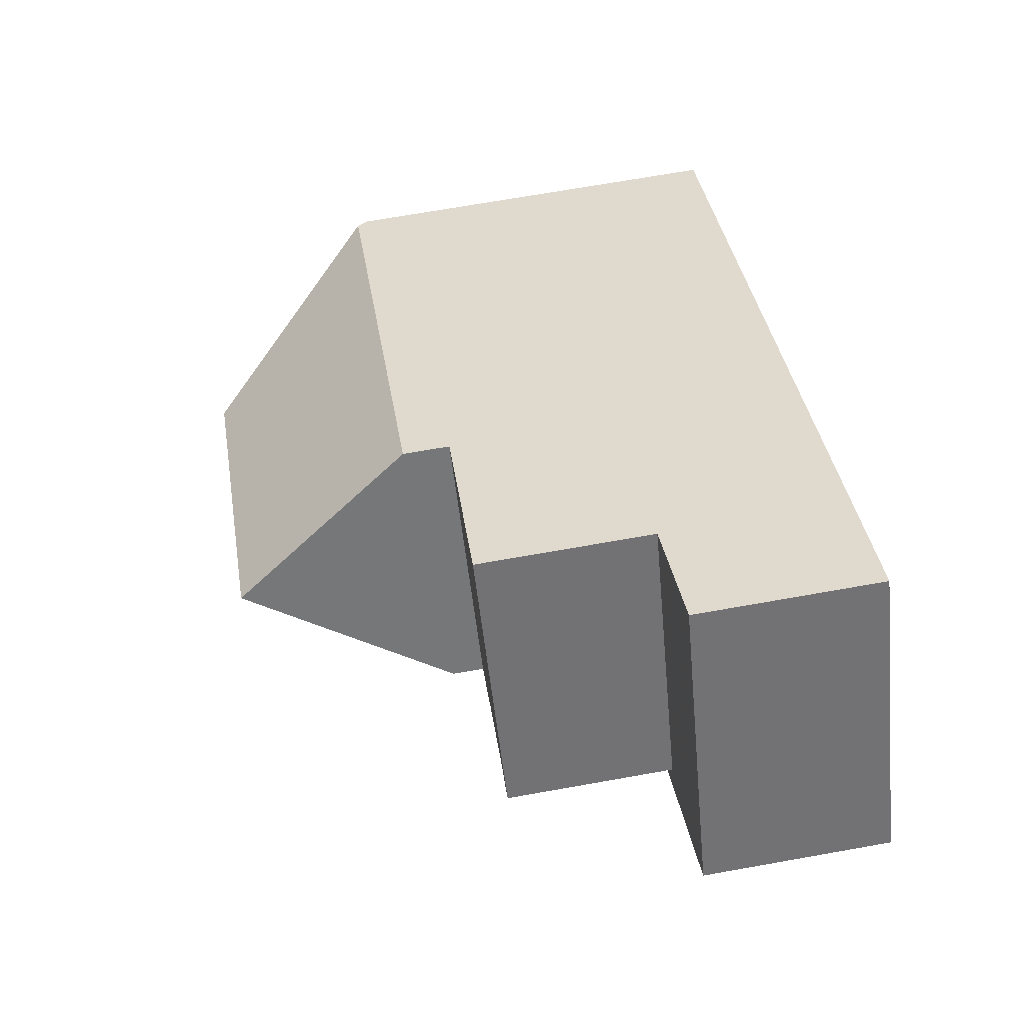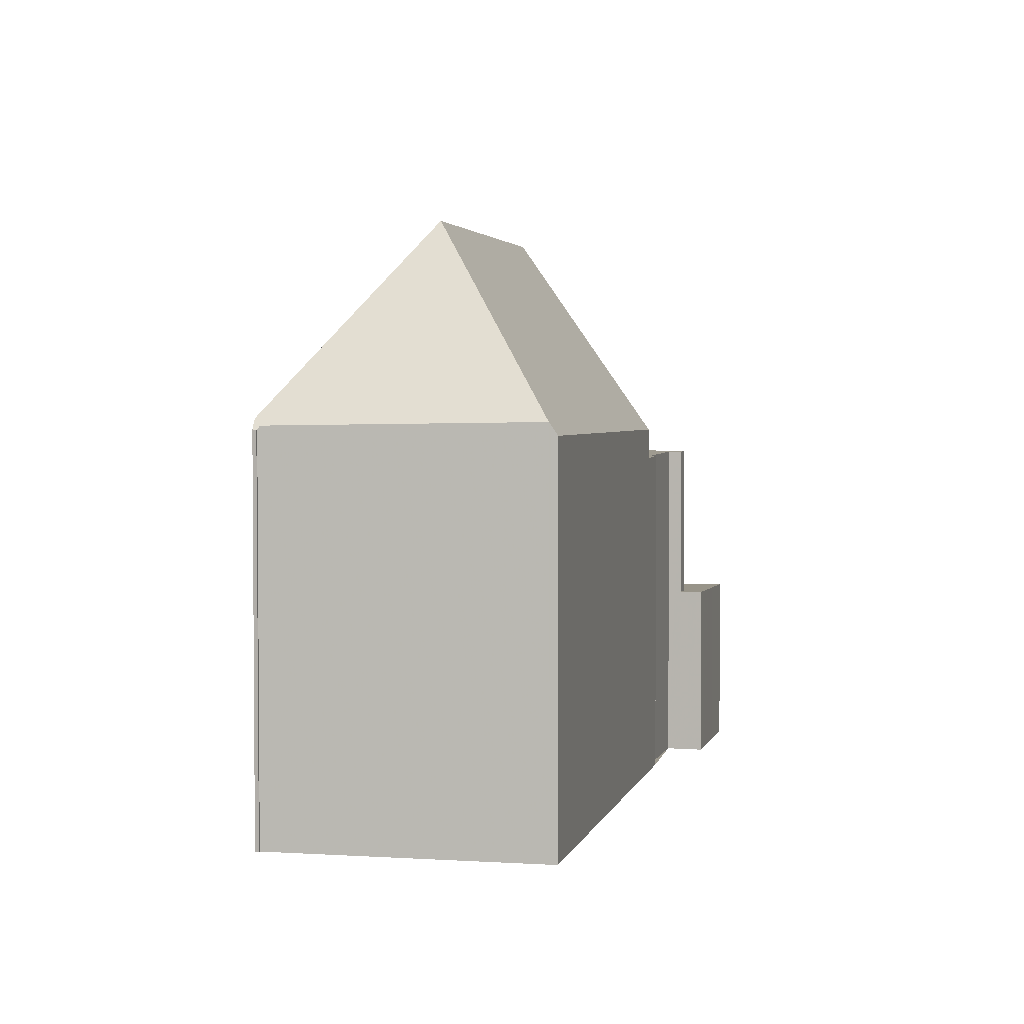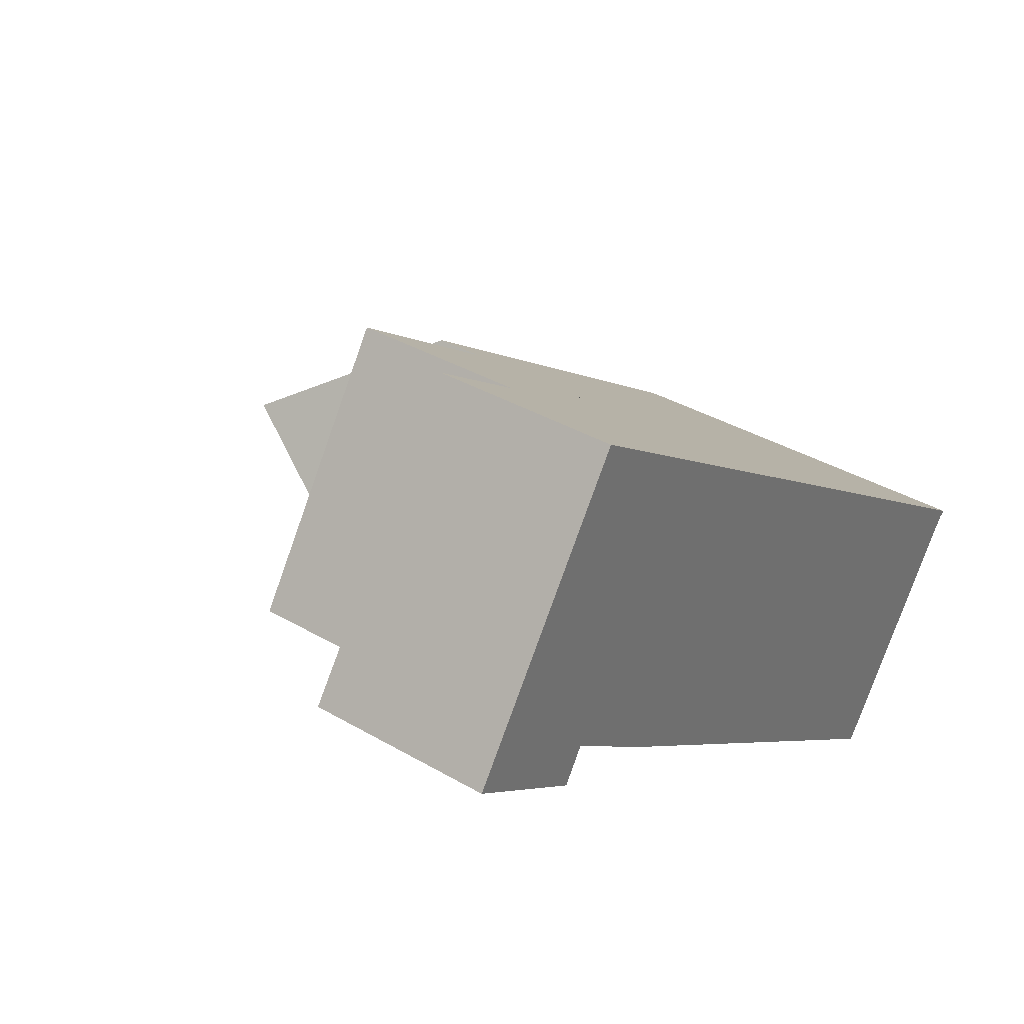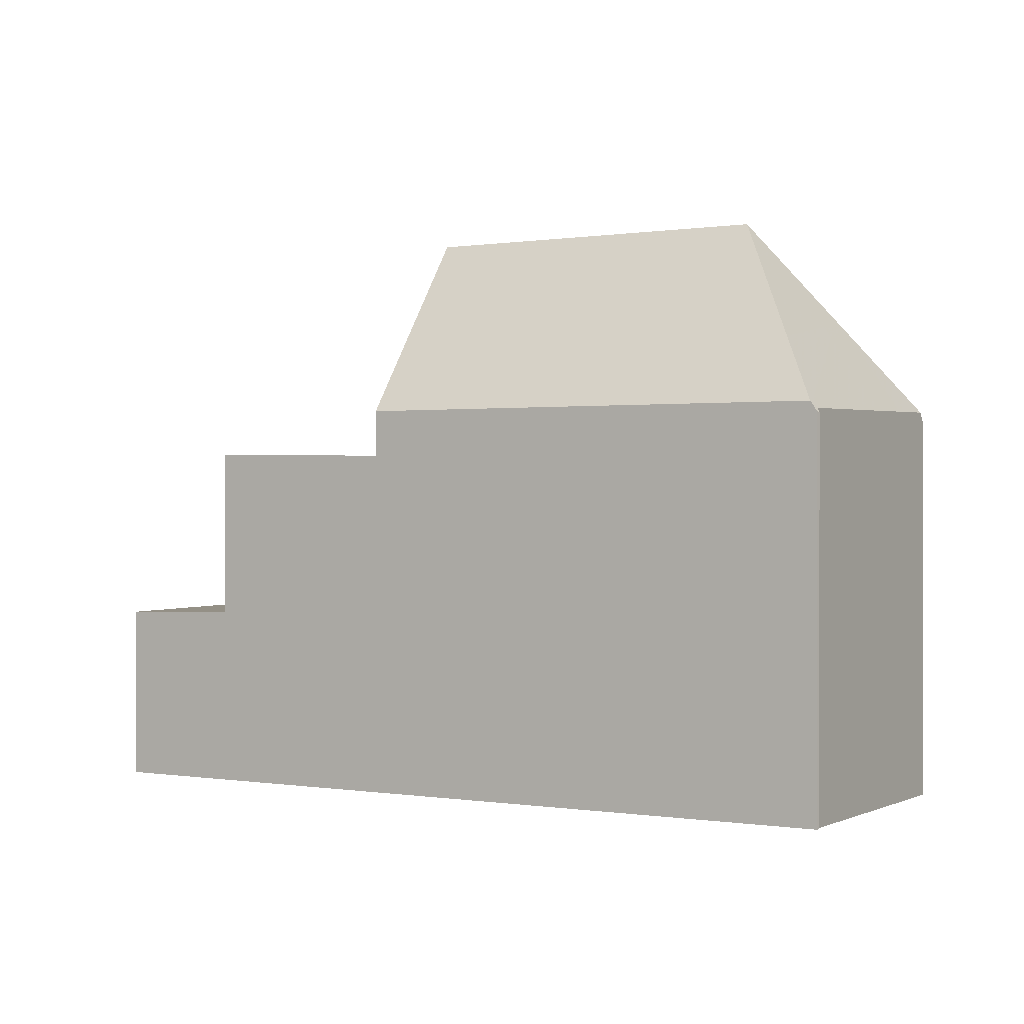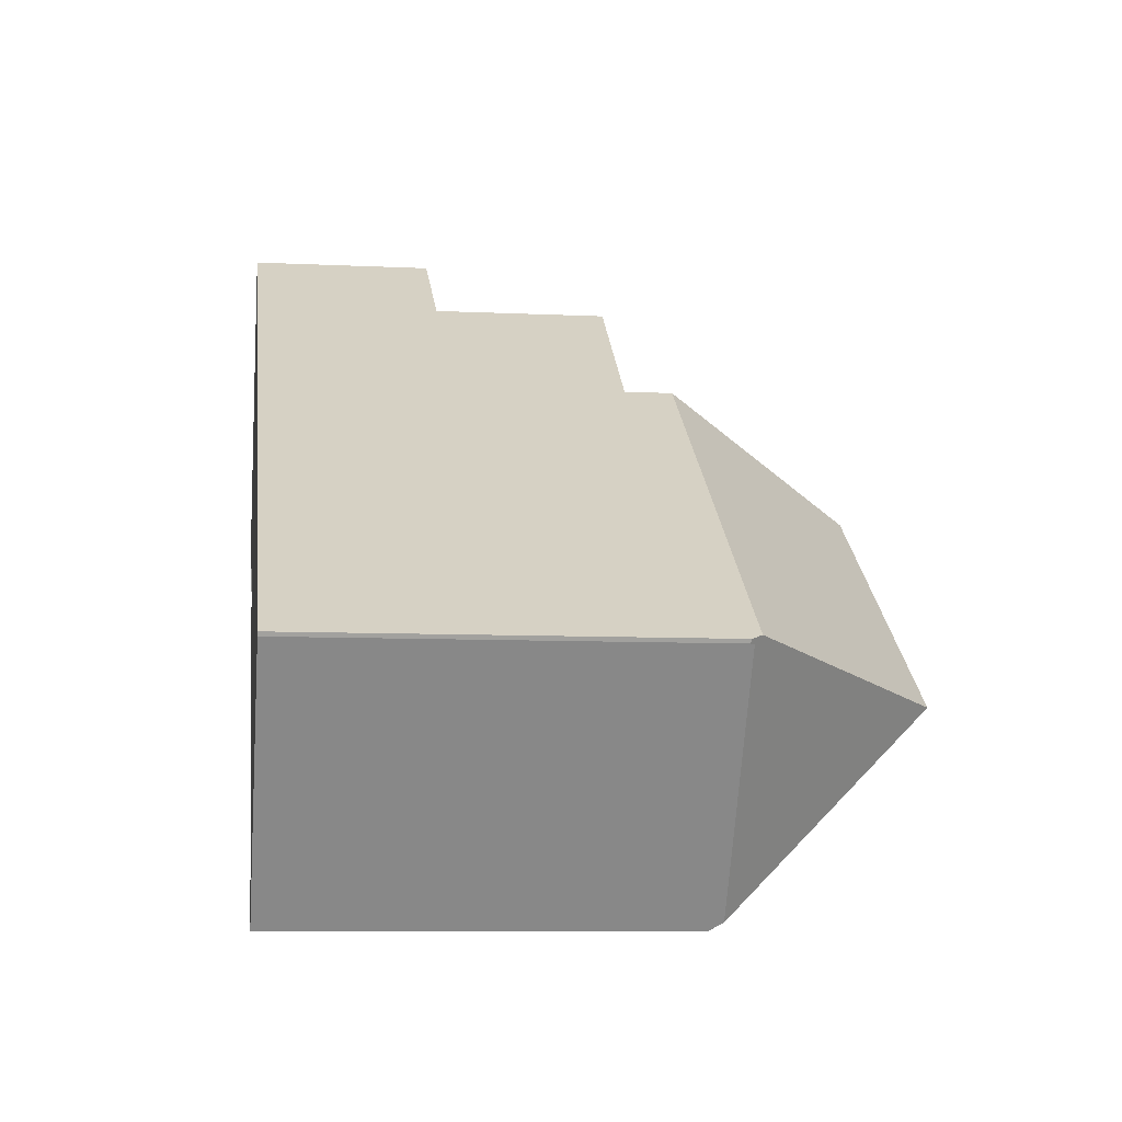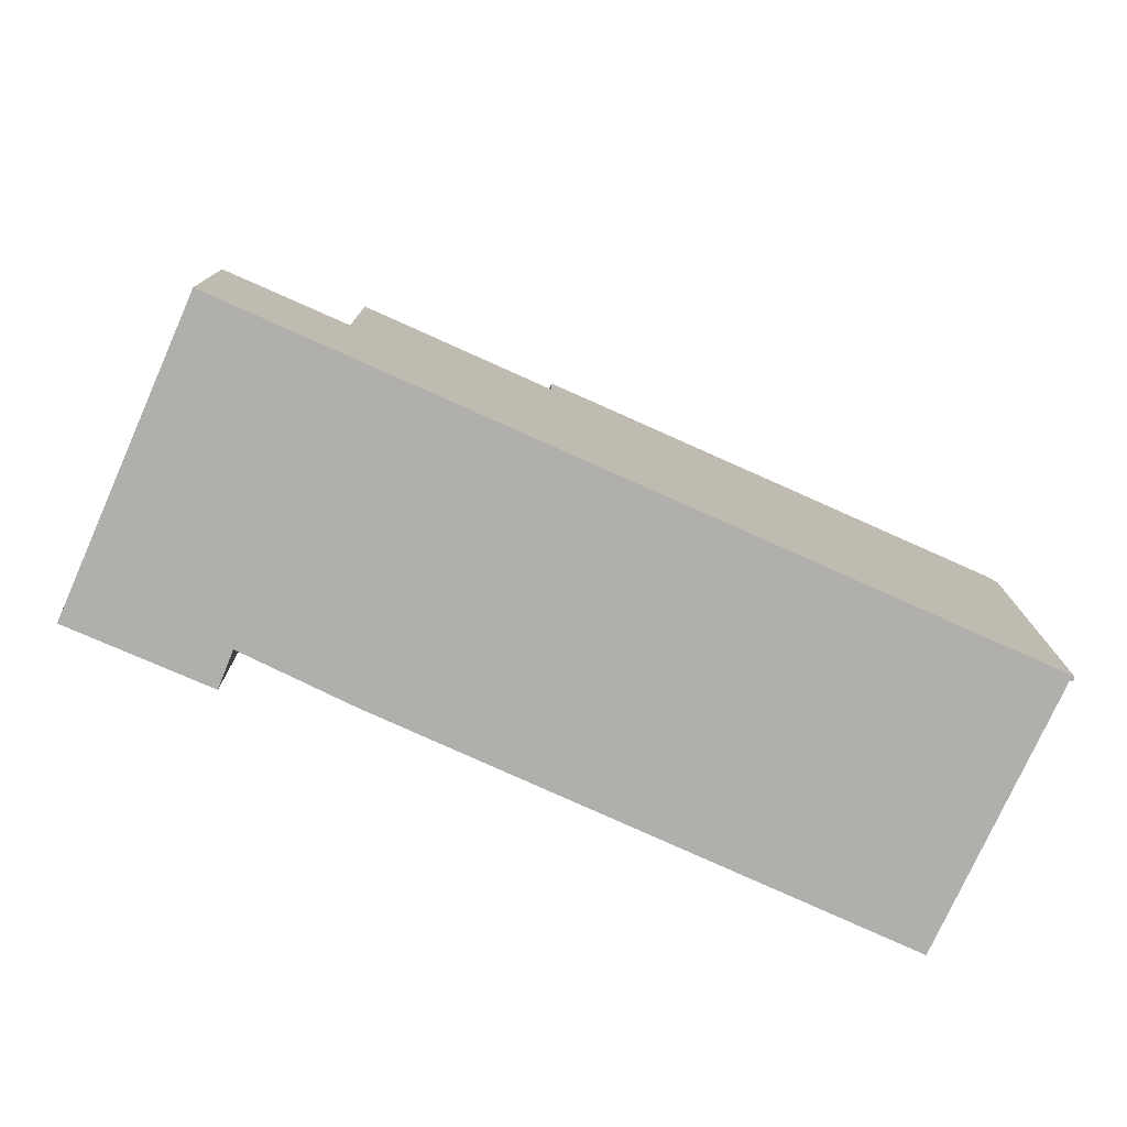
<metadata>
{"format":"obj","ext":"obj","renderer":"f3d","projection":"perspective","resolution":1024,"background":"white","views":[{"elev":69.6,"azim":79.9,"up":"+Y"},{"elev":3.1,"azim":-42.1,"up":"+Z"},{"elev":36.8,"azim":127.1,"up":"+Y"},{"elev":0.4,"azim":-113.4,"up":"+Z"},{"elev":-8.3,"azim":-97.5,"up":"+Y"},{"elev":-78.3,"azim":-169.2,"up":"+Z"}]}
</metadata>
<code>
v -360.5 -678 6.556
v -351.2 -671.3 6.015
v -352.9 -672.5 5.985
v -352.8 -672.6 5.984
v -350.8 -671.9 3.195
v -351.8 -666 3.075
v -348.7 -670.5 3.137
v -363.3 -674.1 6.694
v -363.4 -674.2 6.623
v -363.4 -674.1 6.638
v -360.6 -677.9 6.765
v -360.1 -674.7 9.998
v -360.4 -676.6 8.046
v -360.6 -677.9 6.765
v -353.6 -673.1 6.508
v -363.3 -674 6.808
v -360.1 -674.7 9.998
v -362.2 -674.3 7.916
v -360.1 -674.7 9.998
v -363.3 -674 6.808
v -356.4 -669.2 6.807
v -355 -671.1 9.956
v -351.1 -671.5 6.013
v -353.6 -667.2 6.066
v -356.4 -669.2 6.013
v -353.6 -673.1 5.97
v -351.8 -666 3.076
v -348.7 -670.5 3.138
v -352.9 -666.8 3.106
v -349.8 -671.2 3.168
v -351.7 -666.1 3.077
v -352.8 -666.9 3.107
v -350.3 -668.2 3.107
v -351.4 -669 3.137
v -349 -670.2 3.133
v -350.1 -670.9 3.163
v -351.1 -671.5 3.19
v -351.1 -671.5 3.19
v -353.6 -667.2 3.124
v -362.2 -674.3 7.916
v -356 -669.8 7.777
v -360.4 -676.6 8.046
v -354.2 -672.3 7.914
v -353.5 -667.4 3.126
v -363 -674.1 7.085
v -353.5 -667.4 6.064
v -356.3 -669.3 6.012
v -351.7 -666.1 3.077
v -363 -674.1 7.085
v -356.3 -669.3 7.021
v -363.2 -674.2 6.696
v -360.2 -675.2 9.48
v -352 -669.5 3.155
v -360.2 -675.2 9.48
v -361 -675.8 8.002
v -354.8 -671.4 7.866
v -354.8 -671.4 9.442
v -352 -669.5 6.04
v -354.8 -671.4 5.988
v -350.3 -668.2 3.106
v -361.7 -676.3 6.735
v -349 -670.1 3.133
v -360.6 -677.9 6.721
v -356.9 -675.5 6.531
v -350.8 -671.3 3.181
v -350.8 -671.3 6.018
v -351.1 -671.5 6.013
v -354.2 -672.3 7.914
v -353.6 -673.1 6.508
v -356.3 -669.3 6.012
v -356.4 -669.2 6.013
v -354.8 -671.4 9.442
v -355 -671.1 9.956
v -356 -669.8 7.777
v -356.3 -669.3 7.021
v -356.4 -669.2 6.807
v -355 -671.1 9.956
v -354.8 -671.4 5.988
v -353.6 -673.1 5.97
v -354.4 -668 6.047
v -354.5 -667.9 6.048
v -352.9 -670.1 6.023
v -351.8 -671.7 6.005
v -352.7 -666.8 3.104
v -352.8 -666.7 3.102
v -351.2 -668.9 3.132
v -349.9 -670.7 3.157
v -349.6 -671.1 3.161
v -350.8 -671.3 6.018
v -353.6 -667.2 6.066
v -353.5 -667.4 6.064
v -353.6 -667.2 3.124
v -353.5 -667.4 3.126
v -352 -669.5 3.155
v -350.8 -671.3 3.181
v -350.5 -671.7 3.186
v -350.8 -671.3 3.181
v -350.8 -671.3 6.018
v -352 -669.5 6.04
v -360.3 -676.6 8.044
v -359.7 -677.3 6.676
v -361.9 -674.3 8.164
v -362 -674.2 7.913
v -362.4 -673.6 7.079
v -362.5 -673.5 6.808
v -360.4 -676.5 8.205
v -359.7 -677.4 6.55
v -360.9 -675.7 8.191
v -361.9 -674.3 8.164
v -360.4 -676.5 8.205
v -354.1 -672.3 5.978
v -349.5 -669.3 3.121
v -349.6 -669.3 3.121
v -360.5 -676.5 8.042
v -361.2 -677.1 6.749
v -354.1 -672.3 7.849
v -351.3 -670.5 3.169
v -351.3 -670.5 6.028
v -354.1 -672.3 7.849
v -354.1 -672.3 5.978
v -352.2 -671.1 6.012
v -350.5 -669.9 3.145
v -350.7 -670 3.151
v -360.4 -676.5 8.172
v -360.4 -676.5 8.171
v -351.3 -670.5 3.169
v -351.3 -670.5 6.028
v -356.3 -673.7 7.958
v -360.4 -676.5 8.172
v -361.7 -676.3 6.811
v -361.2 -677 6.794
v -360.6 -677.9 6.72
v -360.6 -677.9 6.775
v -360.5 -678 6.556
v -363.2 -674 6.862
v -363.2 -674 6.862
v -363.1 -674.2 6.859
v -360.6 -677.9 6.775
v -363.3 -674 6.808
v -360.6 -677.9 6.721
v -360.5 -678 6.556
v -360.5 -678 0
v -360.6 -677.9 -8.882e-16
v -351.8 -671.7 6.005
v -351.2 -671.3 6.015
v -351.2 -671.3 0
v -351.8 -671.7 0
v -352.8 -672.6 5.984
v -352.9 -672.5 5.985
v -352.9 -672.5 0
v -352.8 -672.6 0
v -353.6 -673.1 5.97
v -352.8 -672.6 5.984
v -352.8 -672.6 0
v -353.6 -673.1 8.882e-16
v -351.1 -671.5 3.19
v -350.8 -671.9 3.195
v -350.8 -671.9 -4.441e-16
v -351.1 -671.5 0
v -351.7 -666.1 3.077
v -351.8 -666 3.075
v -351.8 -666 0
v -351.7 -666.1 0
v -348.7 -670.5 3.138
v -348.7 -670.5 3.137
v -348.7 -670.5 0
v -348.7 -670.5 0
v -363.4 -674.2 6.623
v -363.3 -674.1 6.694
v -363.3 -674.1 0
v -363.4 -674.2 0
v -363.4 -674.1 6.638
v -363.4 -674.2 6.623
v -363.4 -674.2 0
v -363.4 -674.1 0
v -363.3 -674 6.808
v -363.4 -674.1 6.638
v -363.4 -674.1 0
v -363.3 -674 8.882e-16
v -361.2 -677.1 6.749
v -360.6 -677.9 6.765
v -360.6 -677.9 0
v -361.2 -677.1 0
v -363.3 -674 6.808
v -363.3 -674 6.808
v -363.3 -674 8.882e-16
v -363.3 -674 0
v -351.8 -666 3.075
v -351.8 -666 3.076
v -351.8 -666 0
v -351.8 -666 0
v -349.6 -671.1 3.161
v -348.7 -670.5 3.138
v -348.7 -670.5 0
v -349.6 -671.1 0
v -352.8 -666.7 3.102
v -352.9 -666.8 3.106
v -352.9 -666.8 0
v -352.8 -666.7 0
v -350.5 -671.7 3.186
v -349.8 -671.2 3.168
v -349.8 -671.2 -4.441e-16
v -350.5 -671.7 0
v -350.3 -668.2 3.106
v -351.7 -666.1 3.077
v -351.7 -666.1 0
v -350.3 -668.2 0
v -363.3 -674.1 6.694
v -363.2 -674.2 6.696
v -363.2 -674.2 8.882e-16
v -363.3 -674.1 0
v -349.5 -669.3 3.121
v -350.3 -668.2 3.106
v -350.3 -668.2 0
v -349.5 -669.3 0
v -363.2 -674.2 6.696
v -361.7 -676.3 6.735
v -361.7 -676.3 -8.882e-16
v -363.2 -674.2 8.882e-16
v -348.7 -670.5 3.137
v -349 -670.1 3.133
v -349 -670.1 0
v -348.7 -670.5 0
v -360.6 -677.9 6.765
v -360.6 -677.9 6.721
v -360.6 -677.9 -8.882e-16
v -360.6 -677.9 0
v -359.7 -677.4 6.55
v -356.9 -675.5 6.531
v -356.9 -675.5 0
v -359.7 -677.4 0
v -351.2 -671.3 6.015
v -351.1 -671.5 6.013
v -351.1 -671.5 -8.882e-16
v -351.2 -671.3 0
v -356.9 -675.5 6.531
v -353.6 -673.1 6.508
v -353.6 -673.1 0
v -356.9 -675.5 0
v -354.5 -667.9 6.048
v -356.4 -669.2 6.013
v -356.4 -669.2 0
v -354.5 -667.9 0
v -353.6 -667.2 6.066
v -354.5 -667.9 6.048
v -354.5 -667.9 0
v -353.6 -667.2 0
v -352.9 -672.5 5.985
v -351.8 -671.7 6.005
v -351.8 -671.7 0
v -352.9 -672.5 0
v -351.8 -666 3.076
v -352.8 -666.7 3.102
v -352.8 -666.7 0
v -351.8 -666 0
v -349.8 -671.2 3.168
v -349.6 -671.1 3.161
v -349.6 -671.1 0
v -349.8 -671.2 -4.441e-16
v -352.9 -666.8 3.106
v -353.6 -667.2 3.124
v -353.6 -667.2 -4.441e-16
v -352.9 -666.8 0
v -350.8 -671.9 3.195
v -350.5 -671.7 3.186
v -350.5 -671.7 0
v -350.8 -671.9 -4.441e-16
v -356.4 -669.2 6.807
v -362.5 -673.5 6.808
v -362.5 -673.5 0
v -356.4 -669.2 0
v -360.5 -678 6.556
v -359.7 -677.4 6.55
v -359.7 -677.4 0
v -360.5 -678 0
v -349 -670.1 3.133
v -349.5 -669.3 3.121
v -349.5 -669.3 0
v -349 -670.1 0
v -361.7 -676.3 6.735
v -361.2 -677.1 6.749
v -361.2 -677.1 0
v -361.7 -676.3 -8.882e-16
v -360.5 -678 6.556
v -360.5 -678 6.556
v -360.5 -678 0
v -360.5 -678 0
v -362.5 -673.5 6.808
v -363.3 -674 6.808
v -363.3 -674 0
v -362.5 -673.5 0
v -350.8 -671.9 0
v -351.2 -671.3 0
v -352.9 -672.5 0
v -352.8 -672.6 0
v -360.5 -678 0
v -363.3 -674.1 0
v -363.4 -674.2 0
v -363.4 -674.1 0
v -351.8 -666 0
v -348.7 -670.5 0
f 91 80 81 90
f 125 100 13 124
f 132 101 107 134
f 109 19 54 108
f 57 22 41 56
f 31 27 6 48
f 85 27 31 84
f 84 31 33 86
f 122 86 33 113
f 87 35 28 88
f 96 5 37 95
f 137 51 8 9 10 20 136
f 50 21 25 47
f 99 82 80 91
f 33 31 48 60
f 46 24 39 44
f 130 61 51 137
f 56 41 50 47 59
f 72 52 12 77
f 108 54 110
f 56 43 57
f 58 46 44 53
f 121 82 99 127
f 113 33 60 112
f 131 115 61 130
f 116 43 56 59 111
f 62 7 28 35
f 133 13 100 101 132
f 117 65 66 118
f 103 74 73 17 102
f 105 76 75 104
f 104 75 74 103
f 80 70 71 81
f 82 78 70 80
f 120 78 82 121
f 84 32 29 85
f 86 34 32 84
f 123 34 86 122
f 88 30 36 87
f 92 29 32 93
f 93 32 34 94
f 126 94 34 123
f 95 36 30 96
f 97 38 23 98
f 119 69 64 101 100 128
f 102 18 103
f 135 16 139
f 103 18 45 104
f 128 100 125
f 101 64 107
f 108 55 40 109
f 114 55 108 110 129
f 112 62 35 113
f 138 14 115 131
f 111 26 15 116
f 118 58 53 117
f 121 83 3 4 79 120
f 122 87 36 123
f 124 106 125
f 113 35 87 122
f 123 36 95 126
f 128 68 119
f 125 106 52 72 68 128
f 129 42 114
f 127 89 67 2 83 121
f 130 55 114 131
f 132 63 11 133
f 134 1 63 132
f 136 49 137
f 139 105 104 45 135
f 131 114 42 138
f 137 49 40 55 130
f 141 142 143 140
f 145 146 147 144
f 149 150 151 148
f 153 154 155 152
f 157 158 159 156
f 161 162 163 160
f 165 166 167 164
f 169 170 171 168
f 173 174 175 172
f 177 178 179 176
f 181 182 183 180
f 185 186 187 184
f 189 190 191 188
f 193 194 195 192
f 197 198 199 196
f 201 202 203 200
f 205 206 207 204
f 209 210 211 208
f 213 214 215 212
f 217 218 219 216
f 221 222 223 220
f 225 226 227 224
f 229 230 231 228
f 233 234 235 232
f 237 238 239 236
f 241 242 243 240
f 245 246 247 244
f 249 250 251 248
f 253 254 255 252
f 257 258 259 256
f 261 262 263 260
f 265 266 267 264
f 269 270 271 268
f 273 274 275 272
f 277 278 279 276
f 281 282 283 280
f 285 286 287 284
f 289 290 291 288
f 293 294 295 296 297 298 299 300 301 292

</code>
